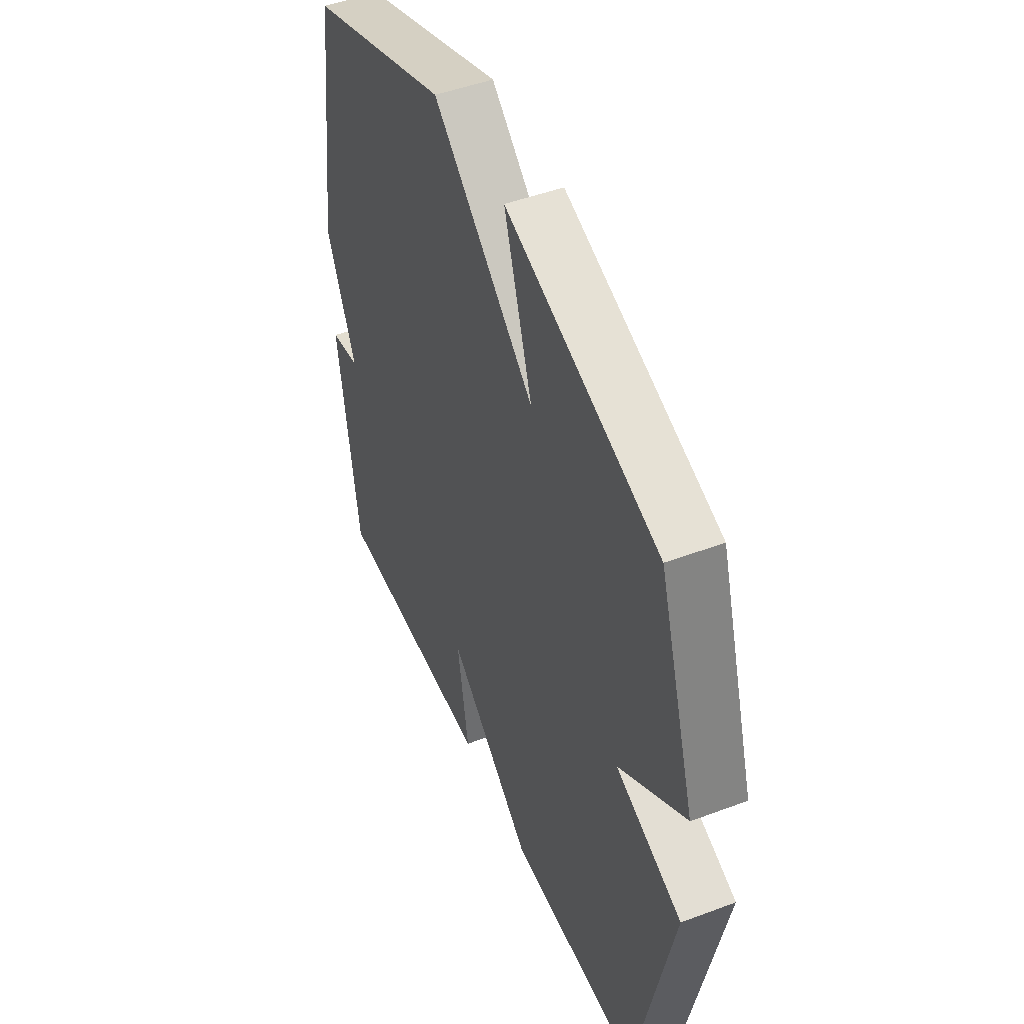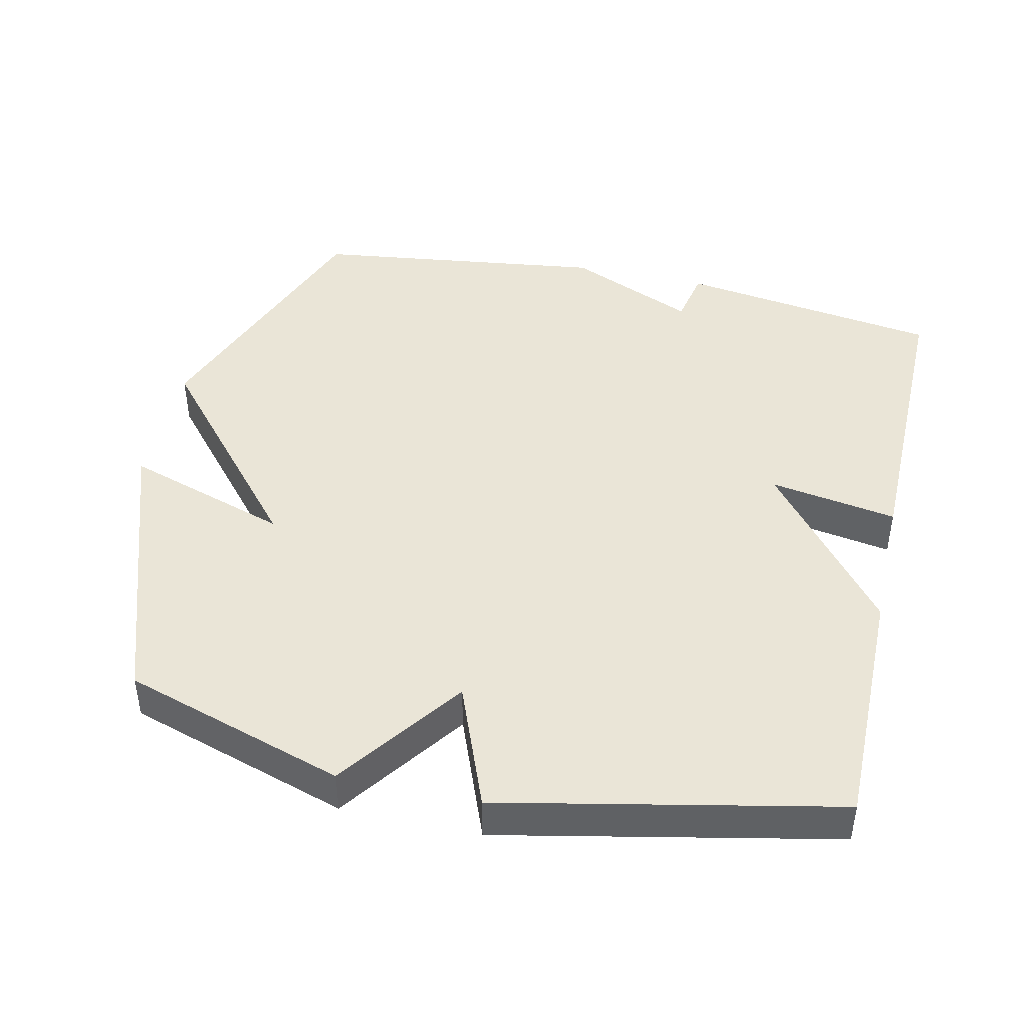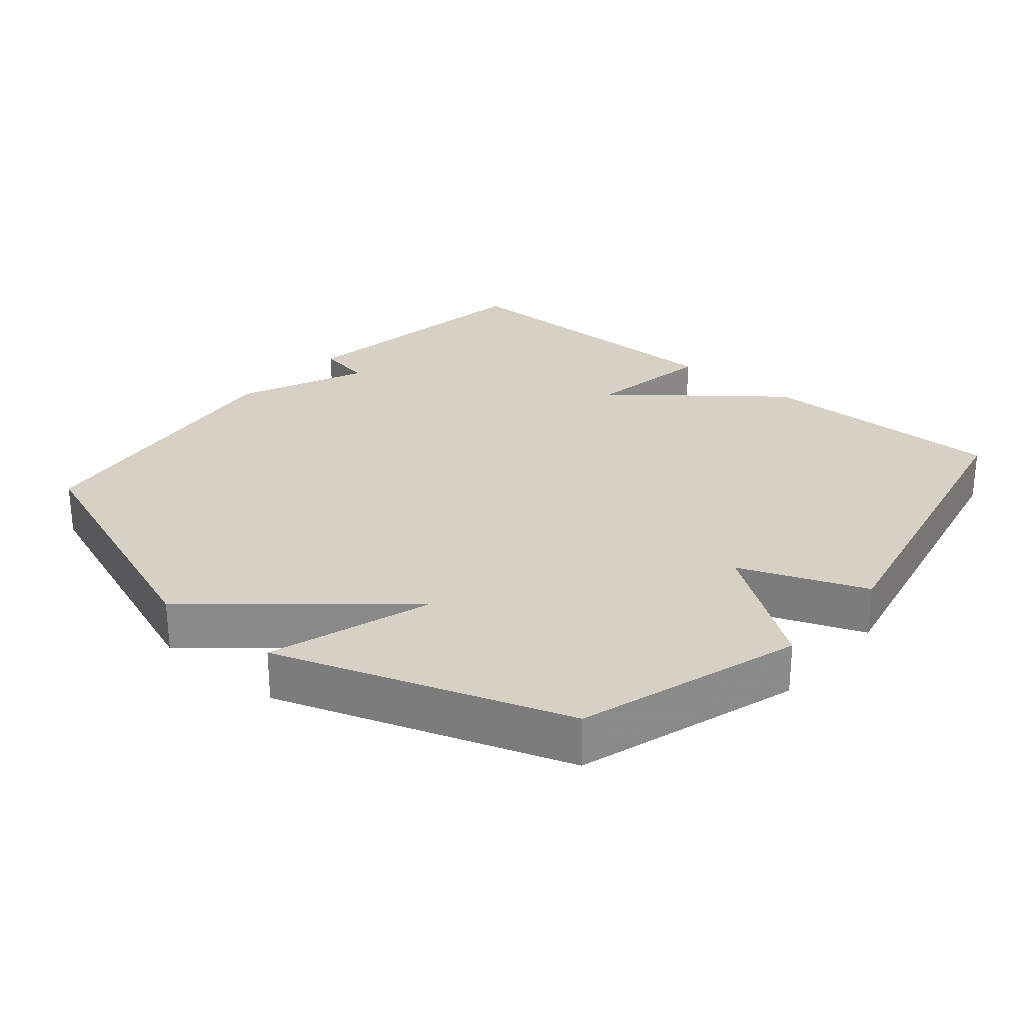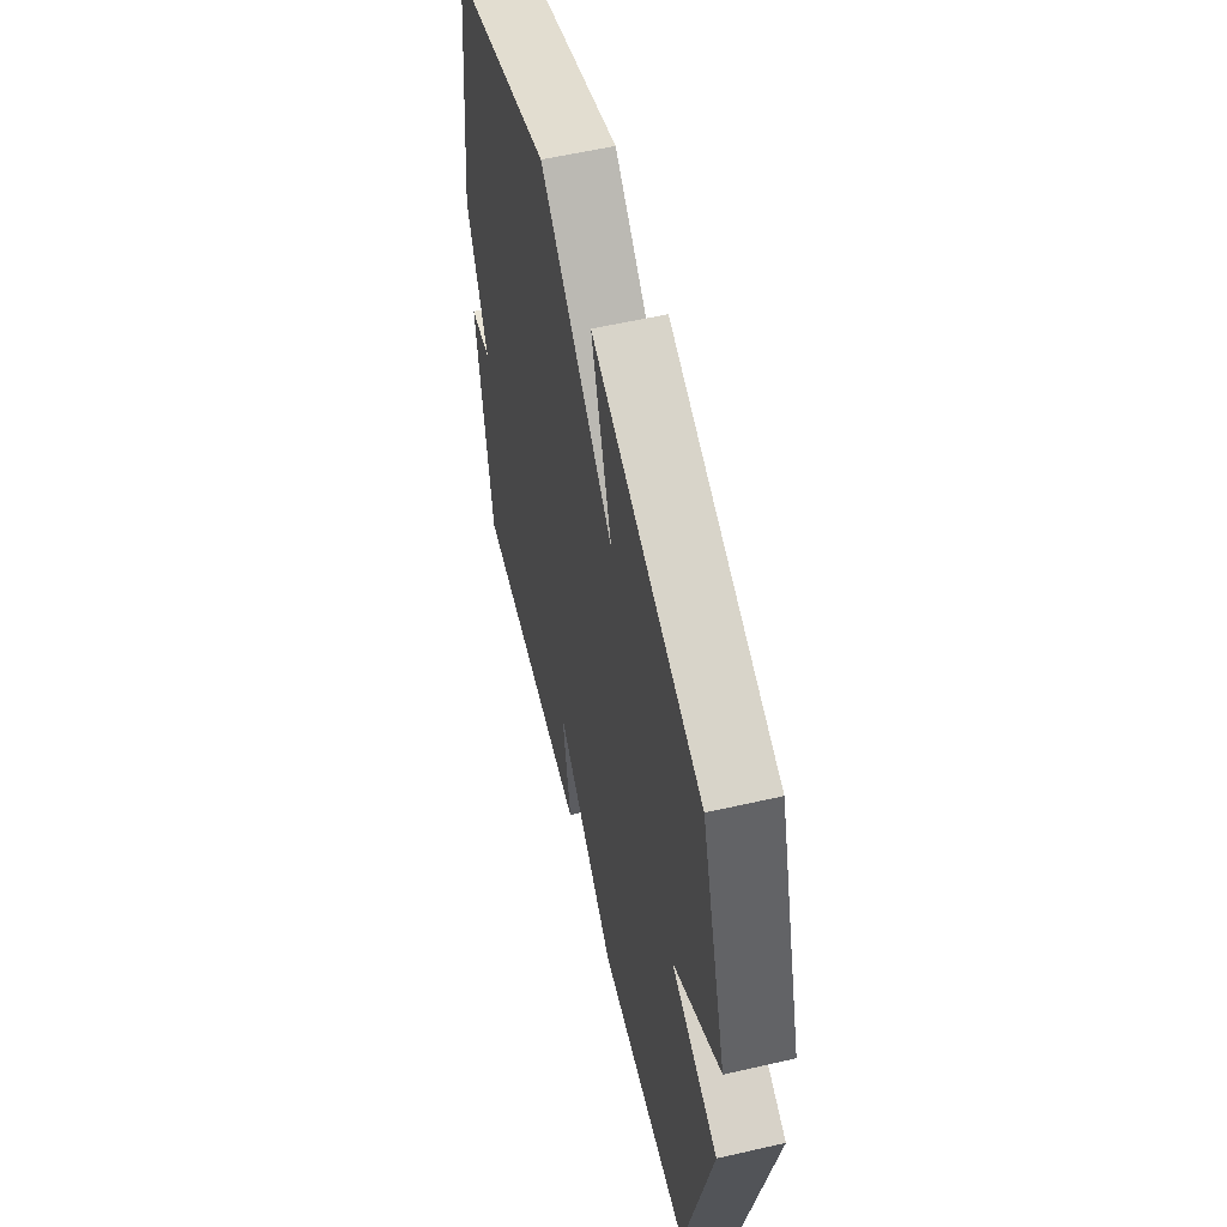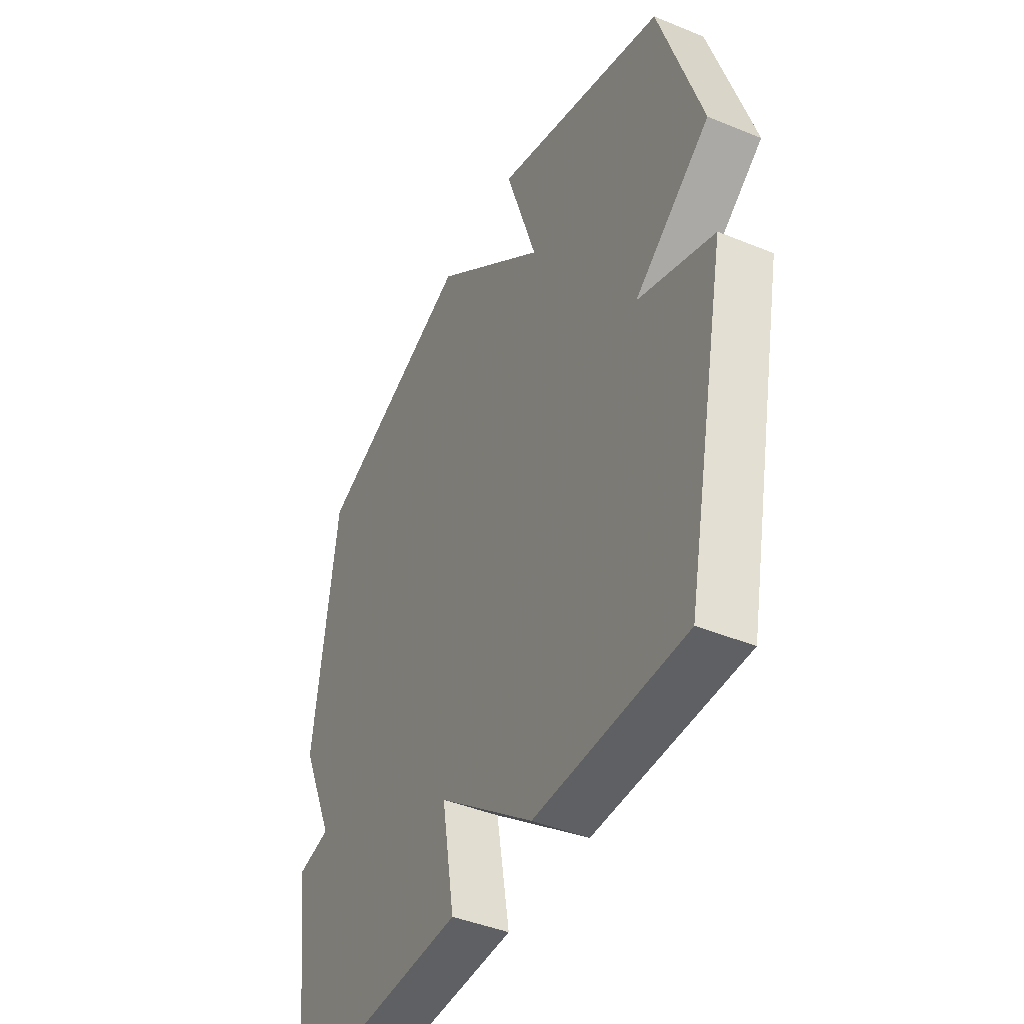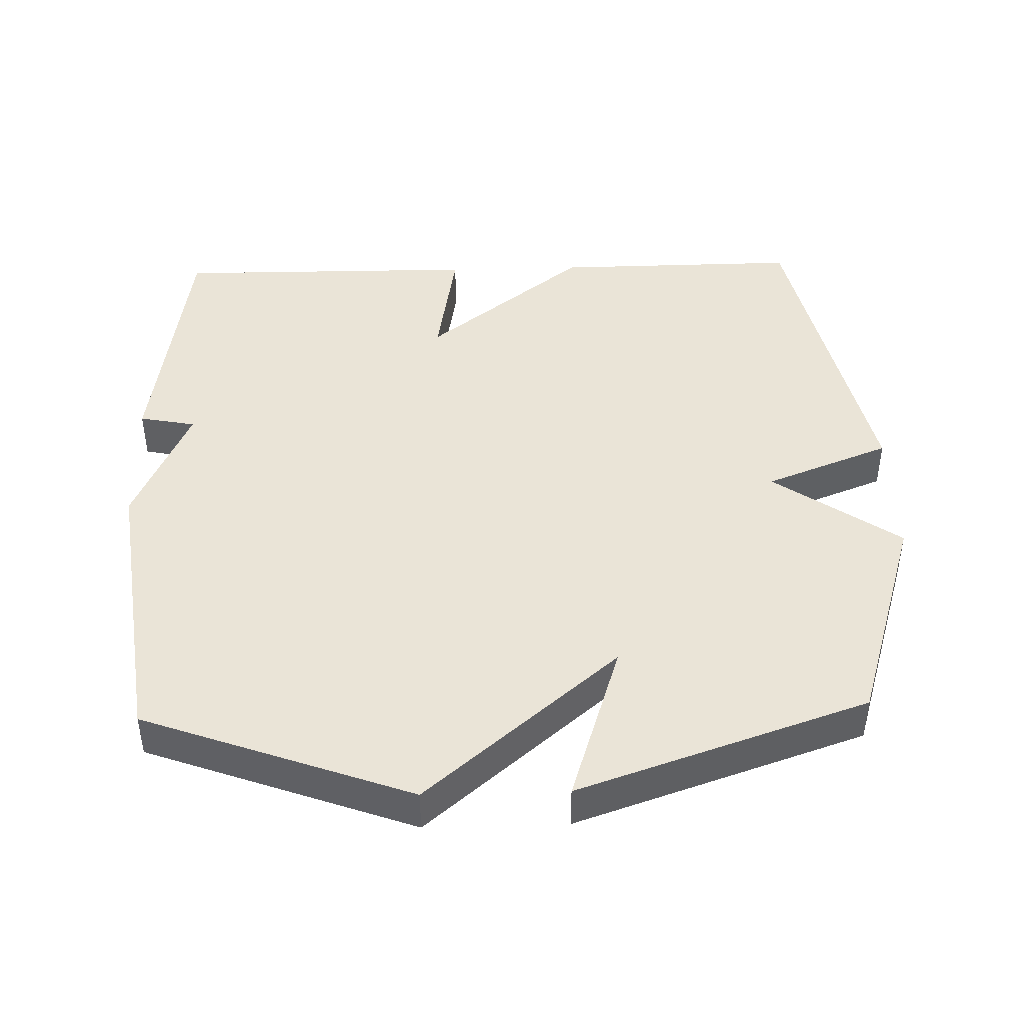
<metadata>
{"format":"obj","ext":"obj","renderer":"f3d","projection":"perspective","resolution":1024,"background":"white","views":[{"elev":48.1,"azim":67.2,"up":"+Z"},{"elev":44.1,"azim":102.7,"up":"+Y"},{"elev":27.0,"azim":40.2,"up":"+Y"},{"elev":57.5,"azim":76.6,"up":"+Z"},{"elev":-43.3,"azim":64.1,"up":"+Z"},{"elev":43.7,"azim":-1.7,"up":"+Y"}]}
</metadata>
<code>
v -0.5 0.07 -0.5
v -0.556 0.07 -0.123
v -0.475 0.07 -0.107
v -0.556 0.07 0.077
v -0.5 0.07 0.5
v -0.116 0.07 0.642
v 0.161 0.07 0.406
v 0.084 0.07 0.642
v 0.5 0.07 0.5
v 0.601 0.07 0.181
v 0.42 0.07 0.052
v 0.601 0.07 -0.019
v 0.5 0.07 -0.5
v 0.142 0.07 -0.497
v -0.089 0.07 -0.314
v -0.058 0.07 -0.497
v -0.5 0 -0.5
v -0.556 0 -0.123
v -0.475 0 -0.107
v -0.556 0 0.077
v -0.5 0 0.5
v -0.116 0 0.642
v 0.161 0 0.406
v 0.084 0 0.642
v 0.5 0 0.5
v 0.601 0 0.181
v 0.42 0 0.052
v 0.601 0 -0.019
v 0.5 0 -0.5
v 0.142 0 -0.497
v -0.089 0 -0.314
v -0.058 0 -0.497
f 1 2 3
f 16 1 3
f 15 16 3
f 13 14 15
f 12 13 15
f 11 12 15
f 5 6 7
f 4 5 7
f 3 4 7
f 15 3 7
f 11 15 7
f 9 10 11
f 8 9 11
f 7 8 11
f 19 18 17
f 19 17 32
f 19 32 31
f 31 30 29
f 31 29 28
f 31 28 27
f 23 22 21
f 23 21 20
f 23 20 19
f 23 19 31
f 23 31 27
f 27 26 25
f 27 25 24
f 27 24 23
f 1 17 18 2
f 2 18 19 3
f 3 19 20 4
f 4 20 21 5
f 5 21 22 6
f 6 22 23 7
f 7 23 24 8
f 8 24 25 9
f 9 25 26 10
f 10 26 27 11
f 11 27 28 12
f 12 28 29 13
f 13 29 30 14
f 14 30 31 15
f 15 31 32 16
f 16 32 17 1

</code>
